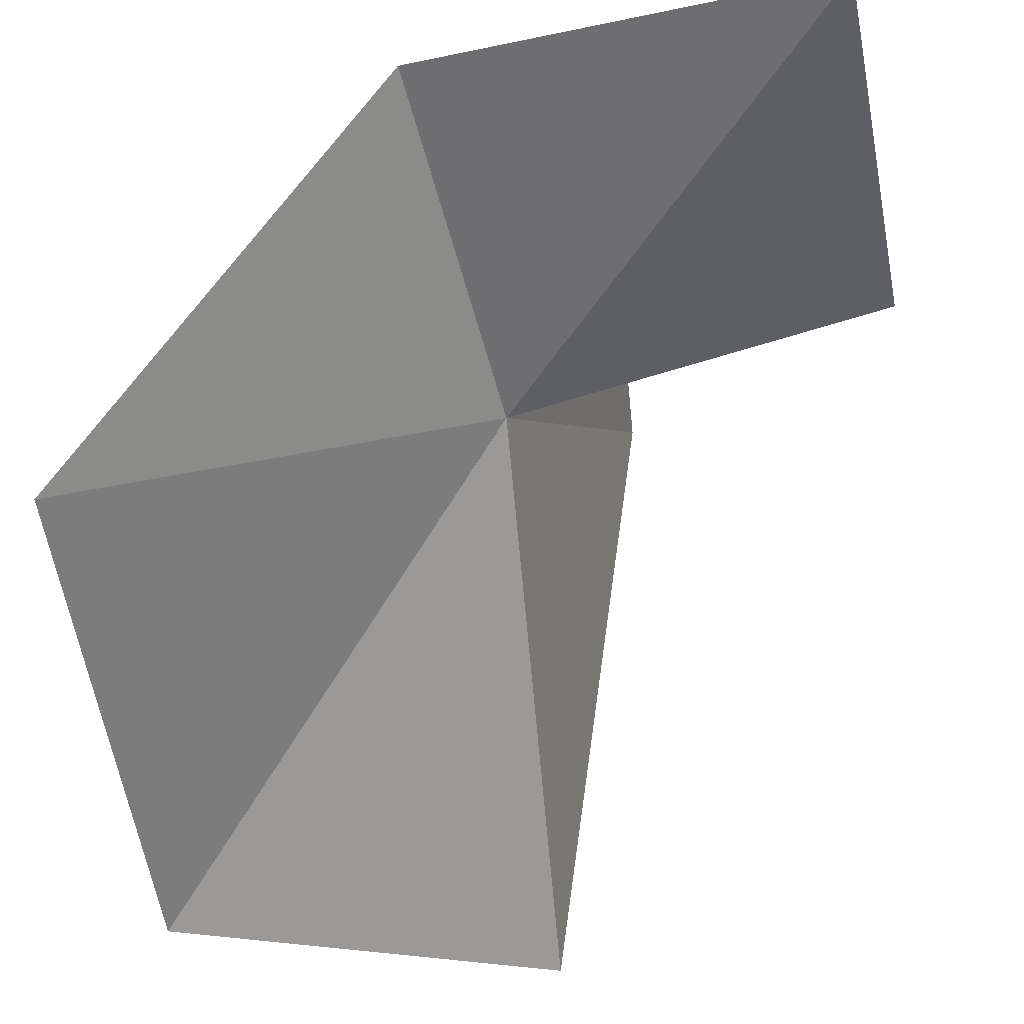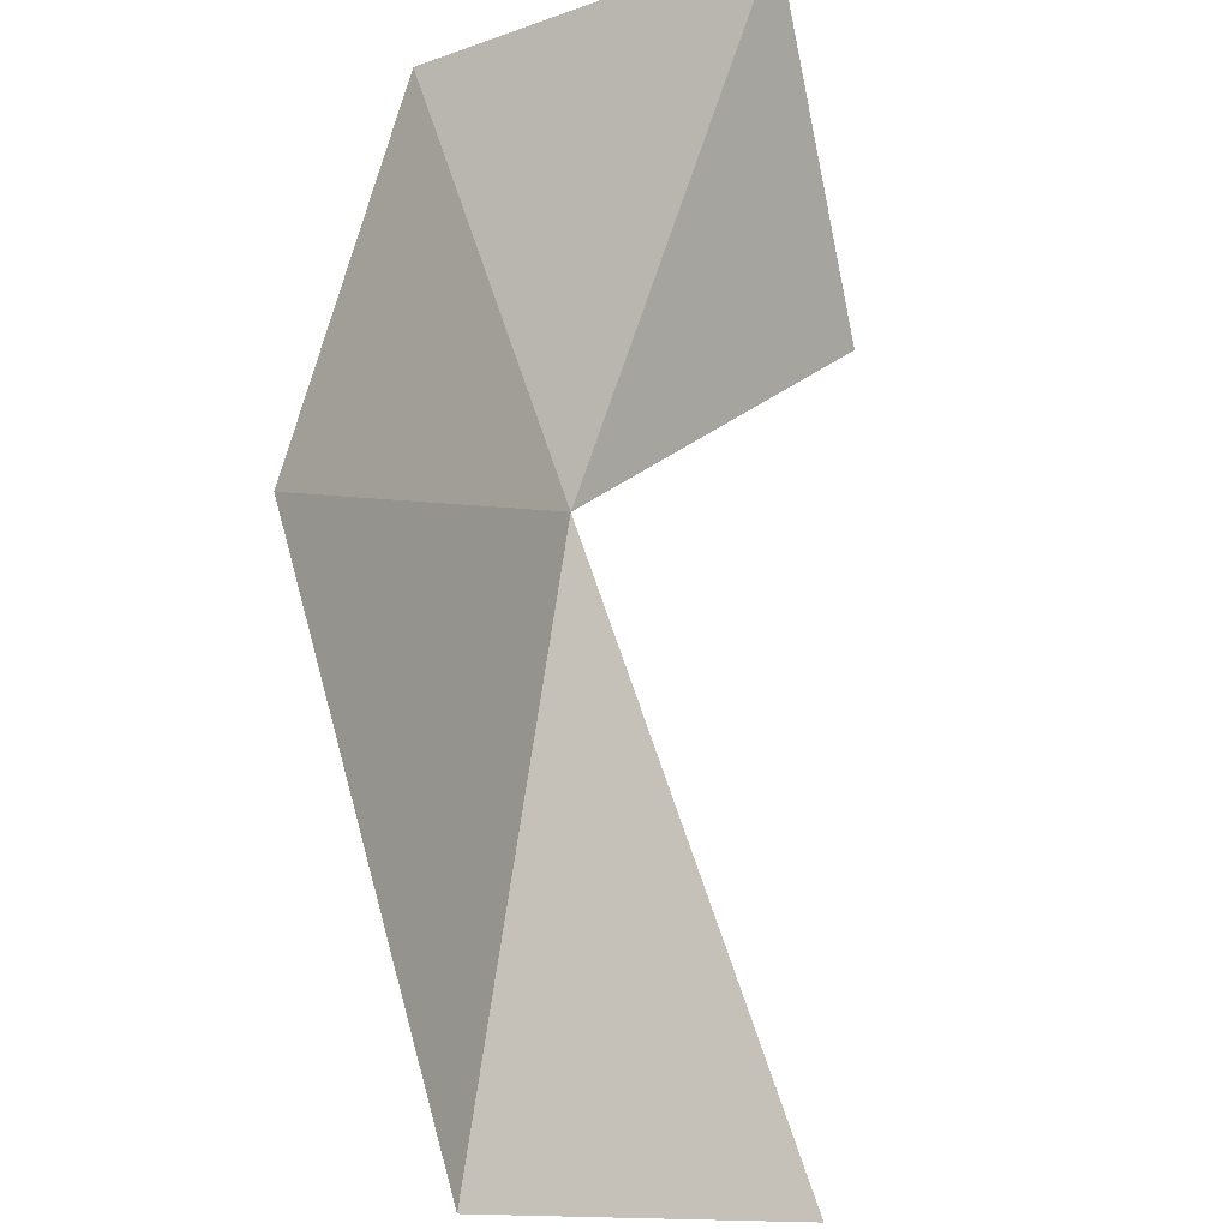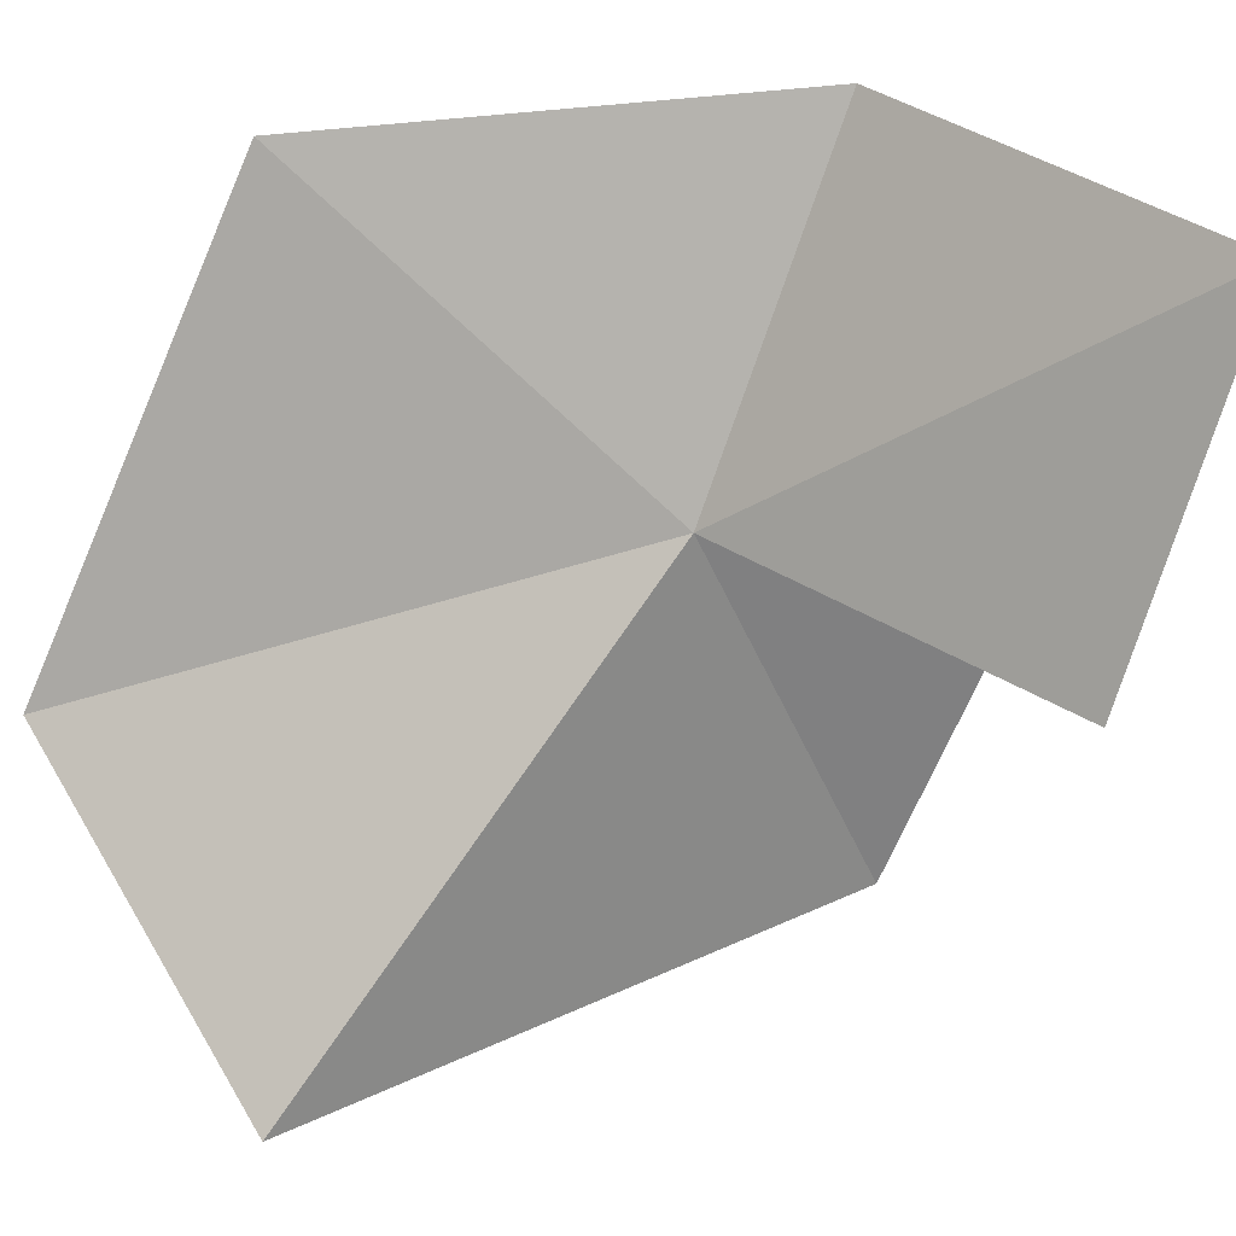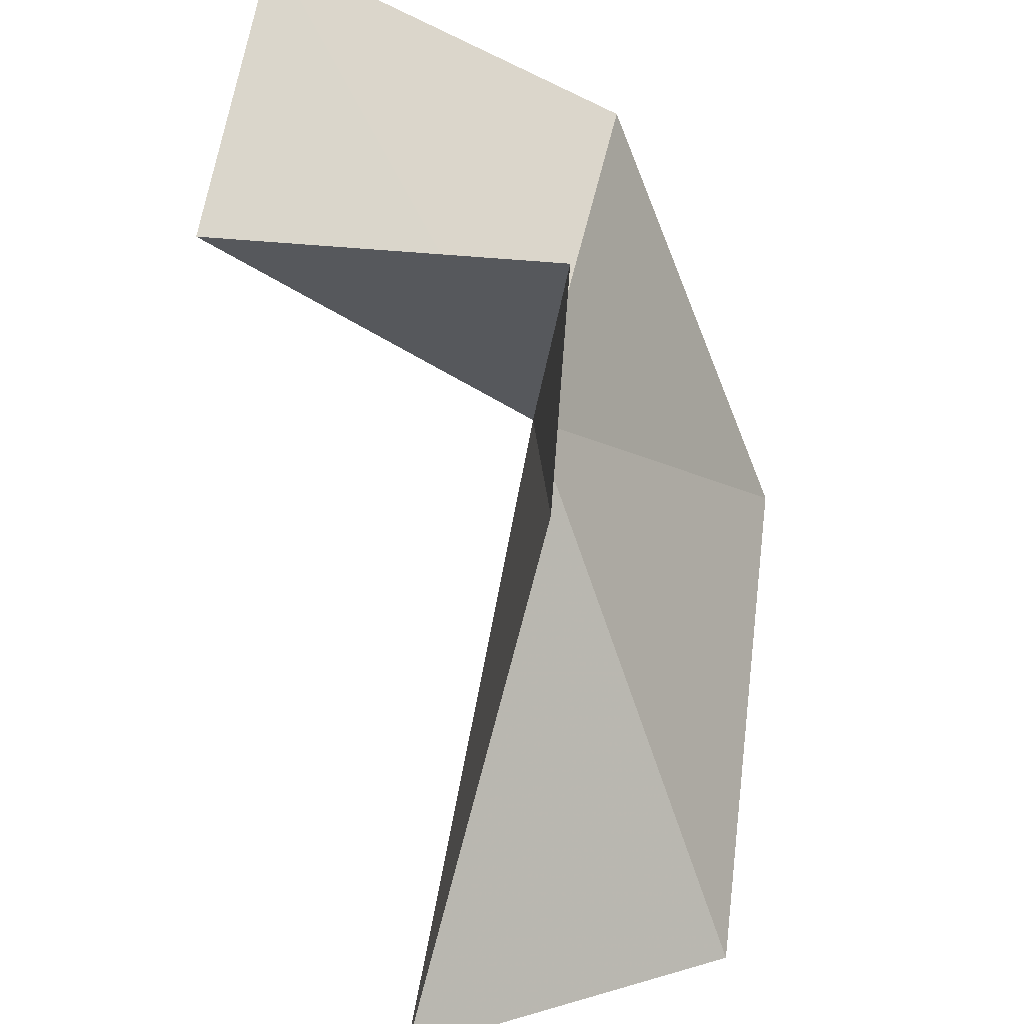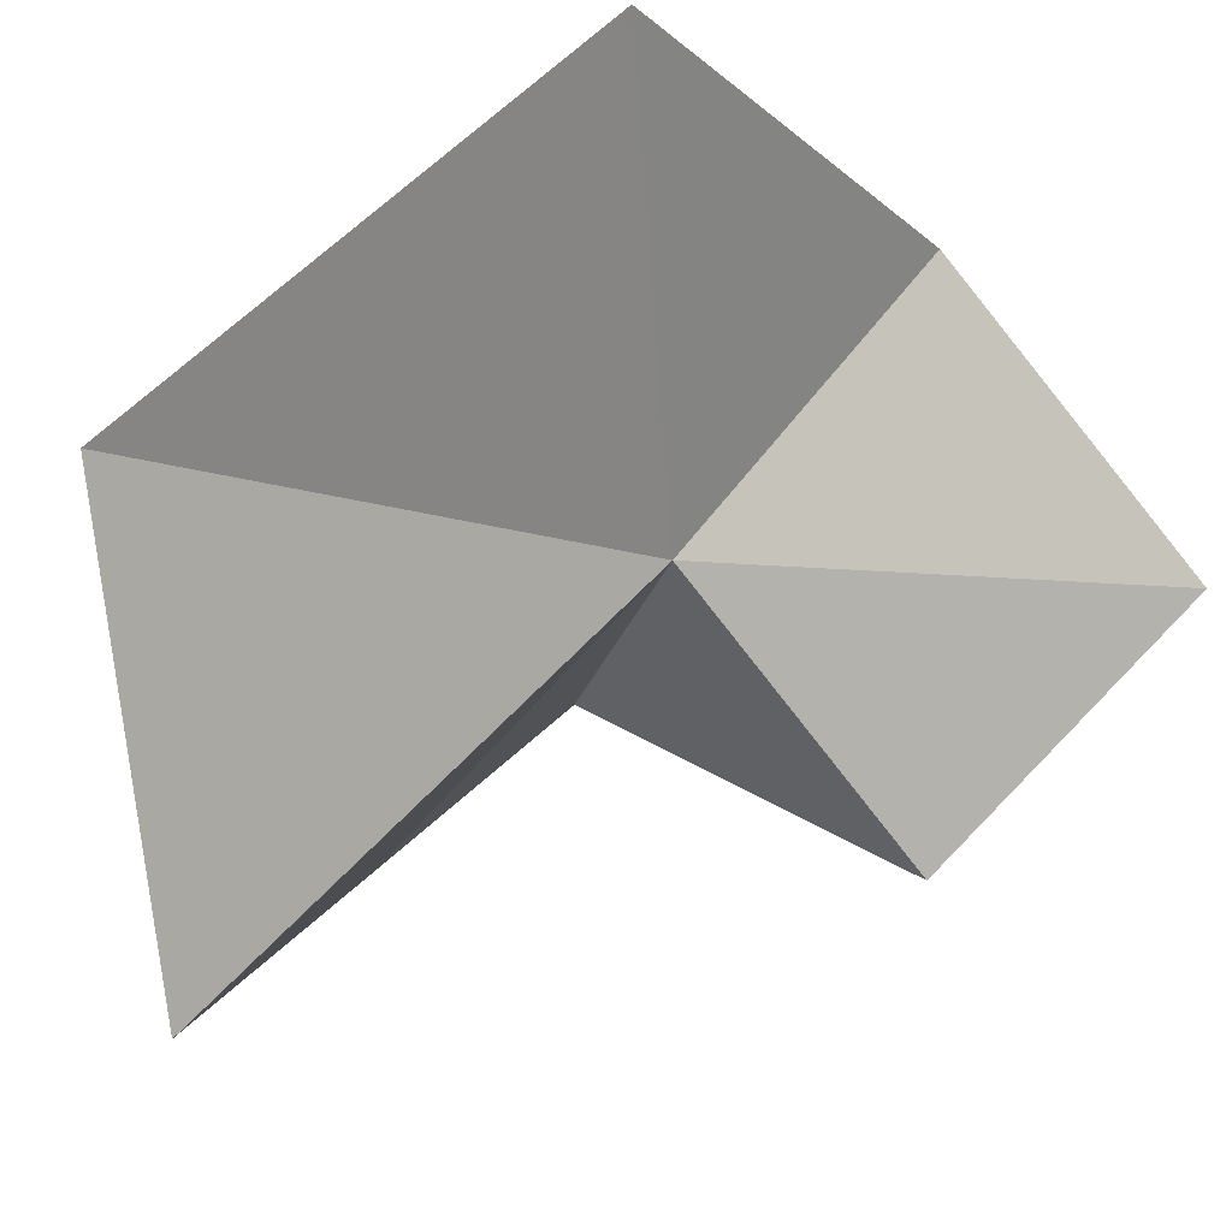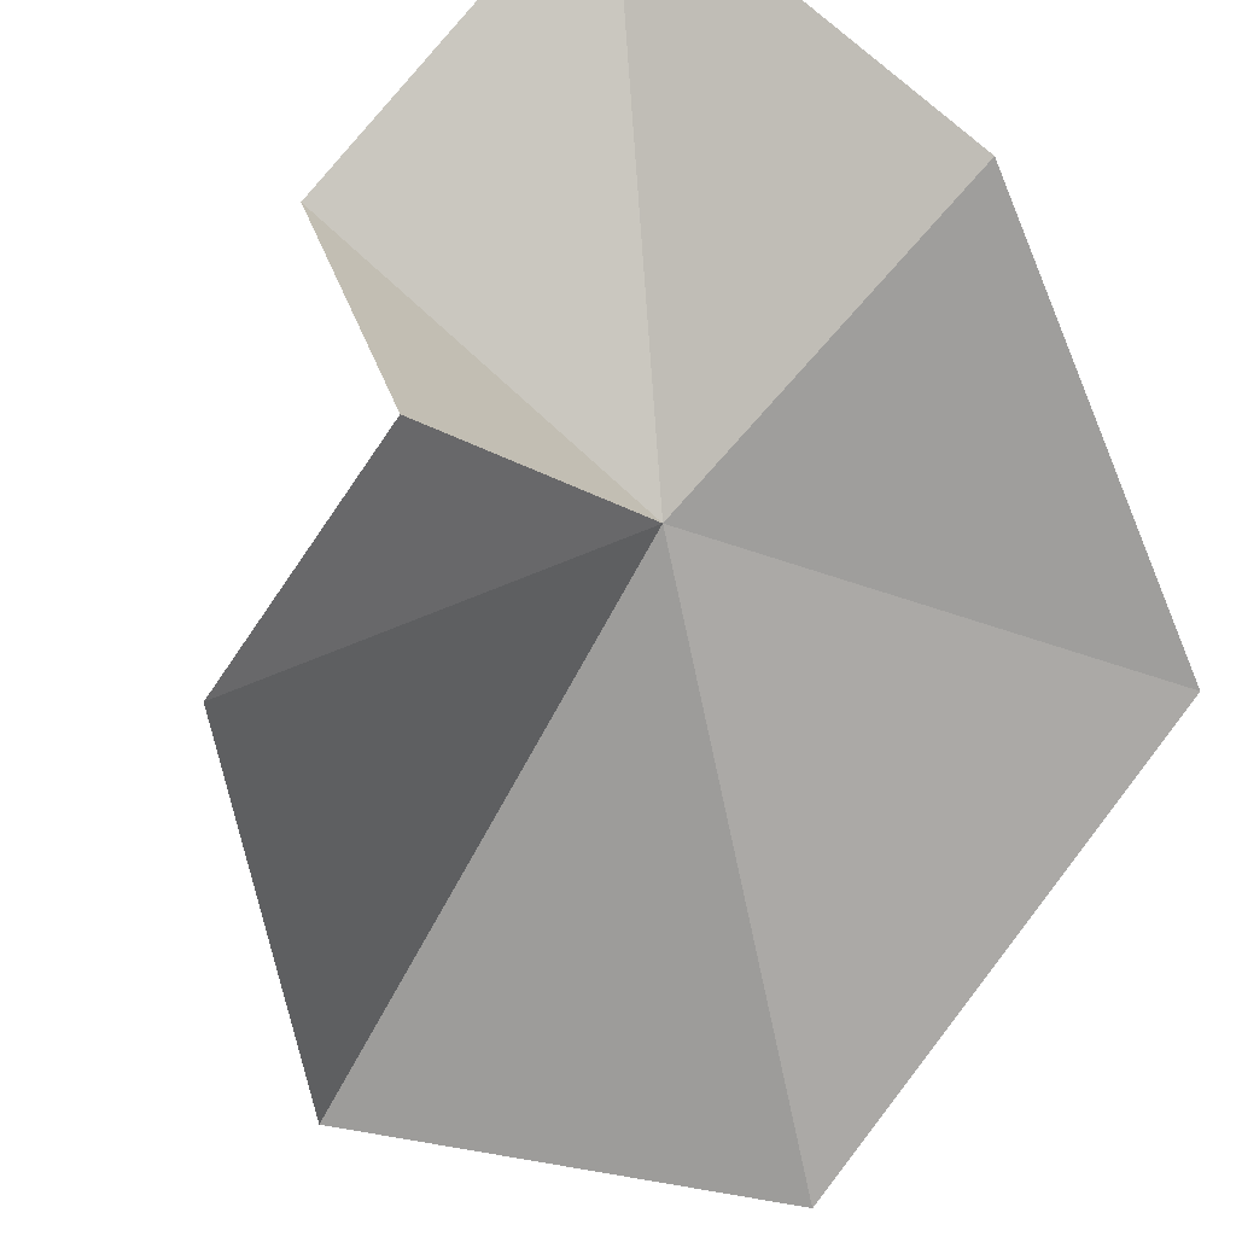
<metadata>
{"format":"obj","ext":"obj","renderer":"f3d","projection":"perspective","resolution":1024,"background":"white","views":[{"elev":-24.5,"azim":12.1,"up":"+Y"},{"elev":38.4,"azim":-34.5,"up":"+Z"},{"elev":32.2,"azim":51.8,"up":"+Z"},{"elev":-53.6,"azim":158.4,"up":"+Z"},{"elev":-79.3,"azim":-48.1,"up":"+Y"},{"elev":61.4,"azim":-135.1,"up":"+Y"}]}
</metadata>
<code>
v -89.09 654.6 7.965
v -89.66 648.4 1.399
v -88.26 657.2 2.062
v -87.93 658.7 5.256
v -83.64 656 7.482
v -83.64 658 12.61
v -89.44 657.3 12.88
v -94.3 652.1 11.96
v -94.73 648.4 4.959
f 1 3 2
f 1 4 3
f 1 5 4
f 1 6 5
f 1 7 6
f 1 8 7
f 1 9 8
f 1 2 9

</code>
